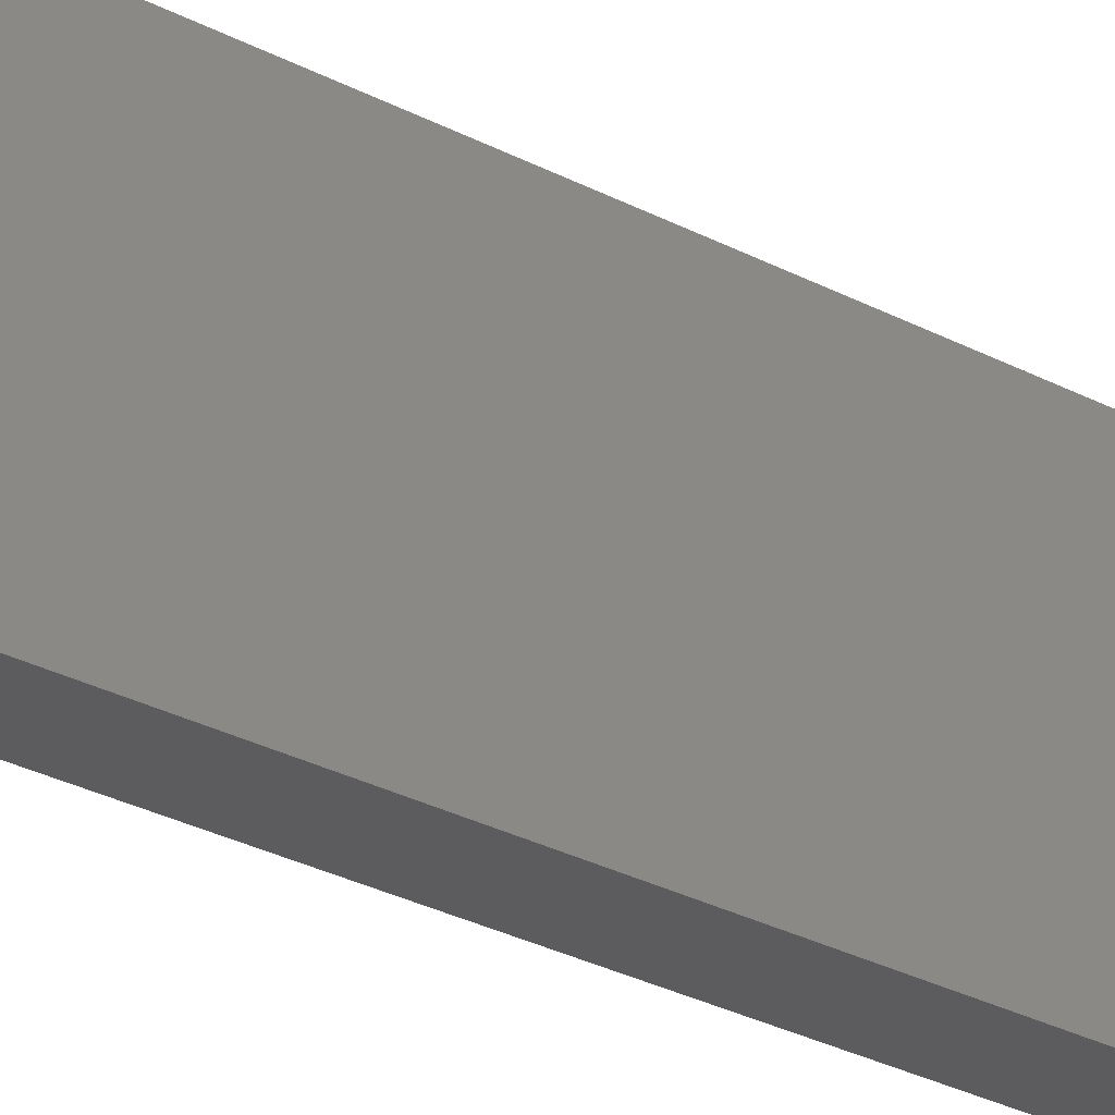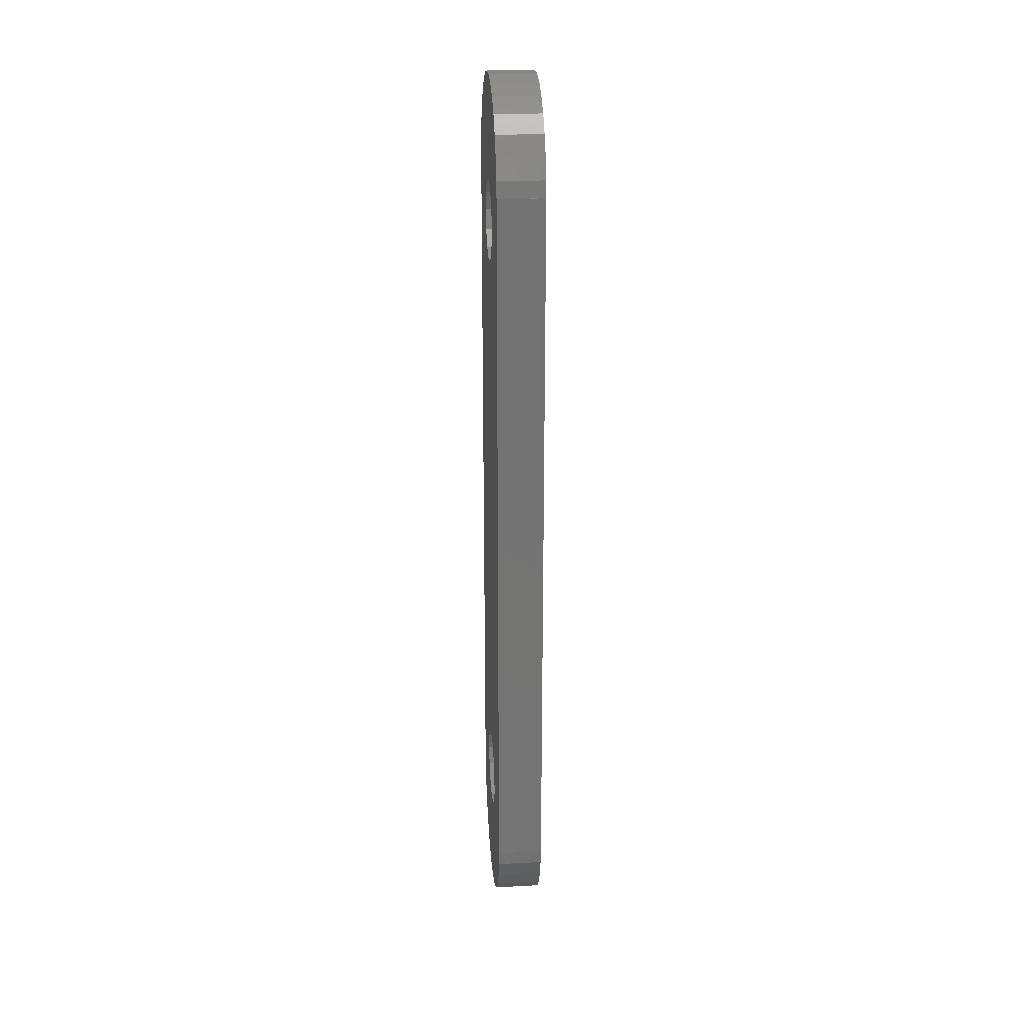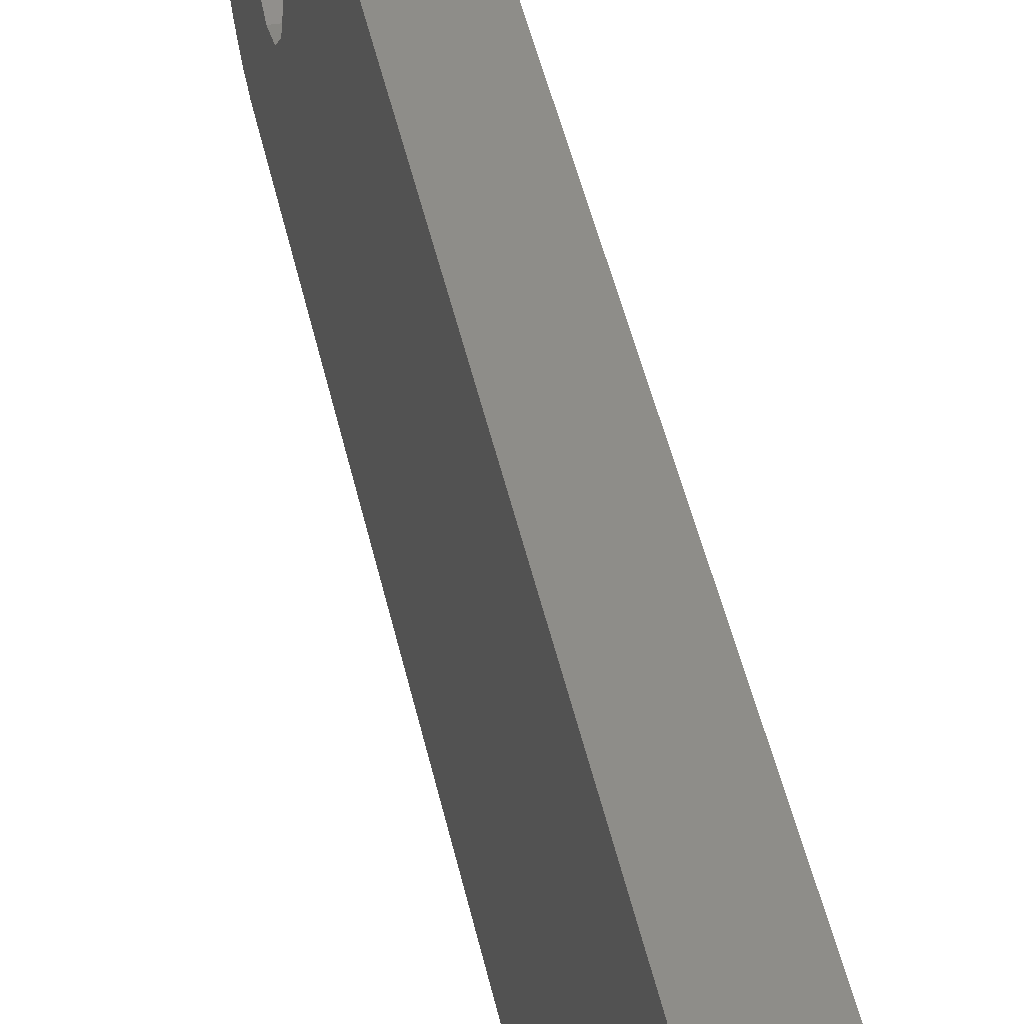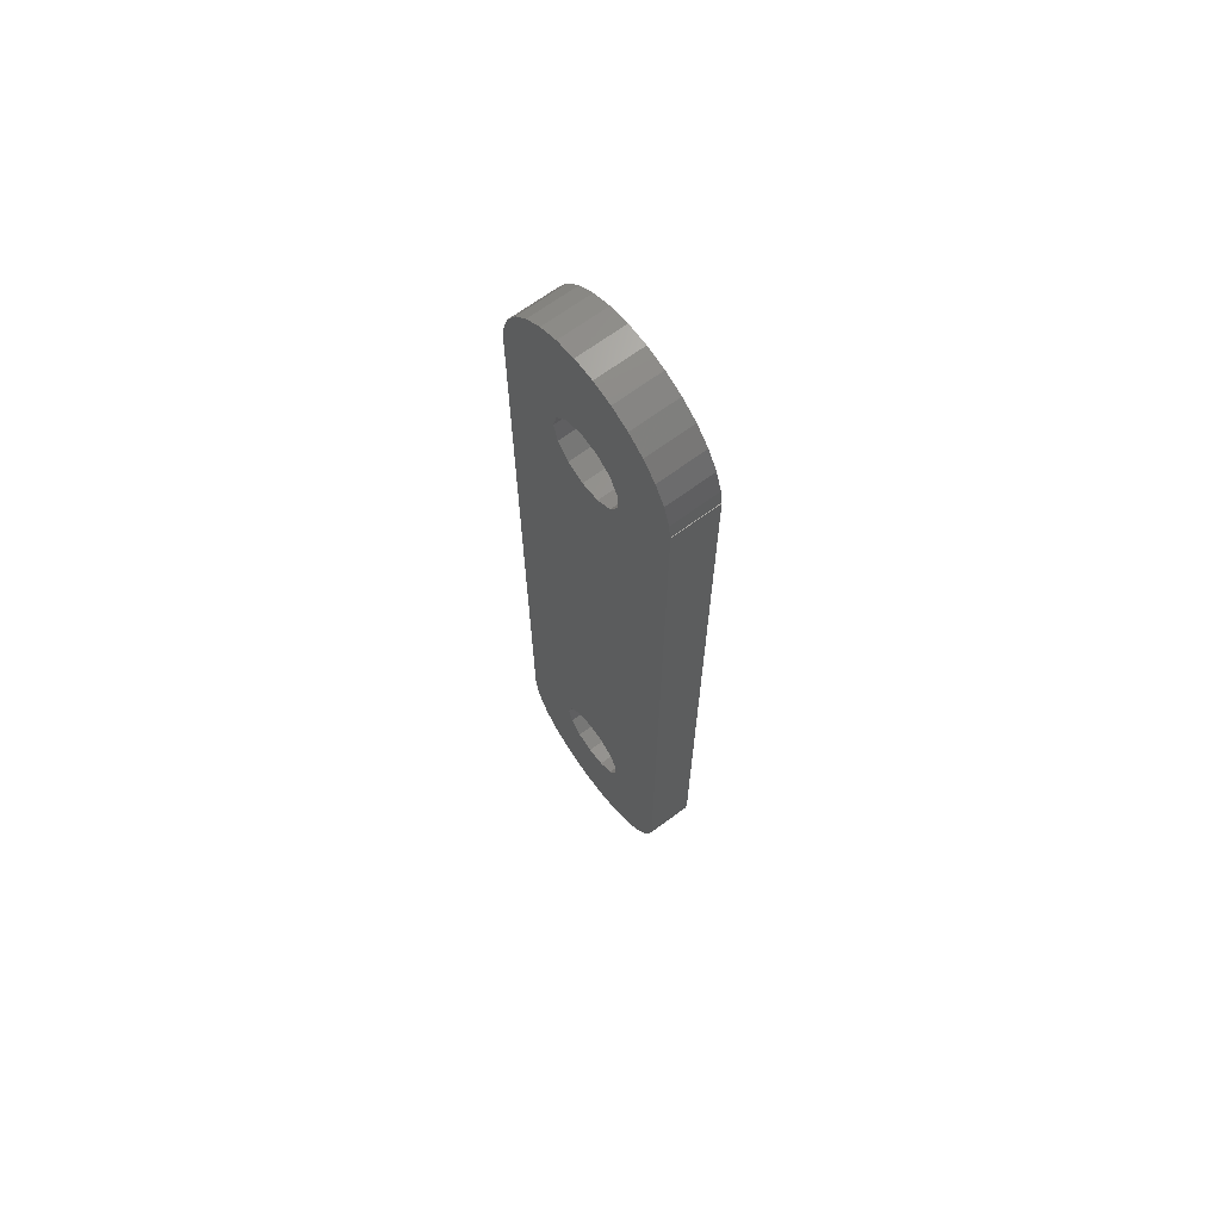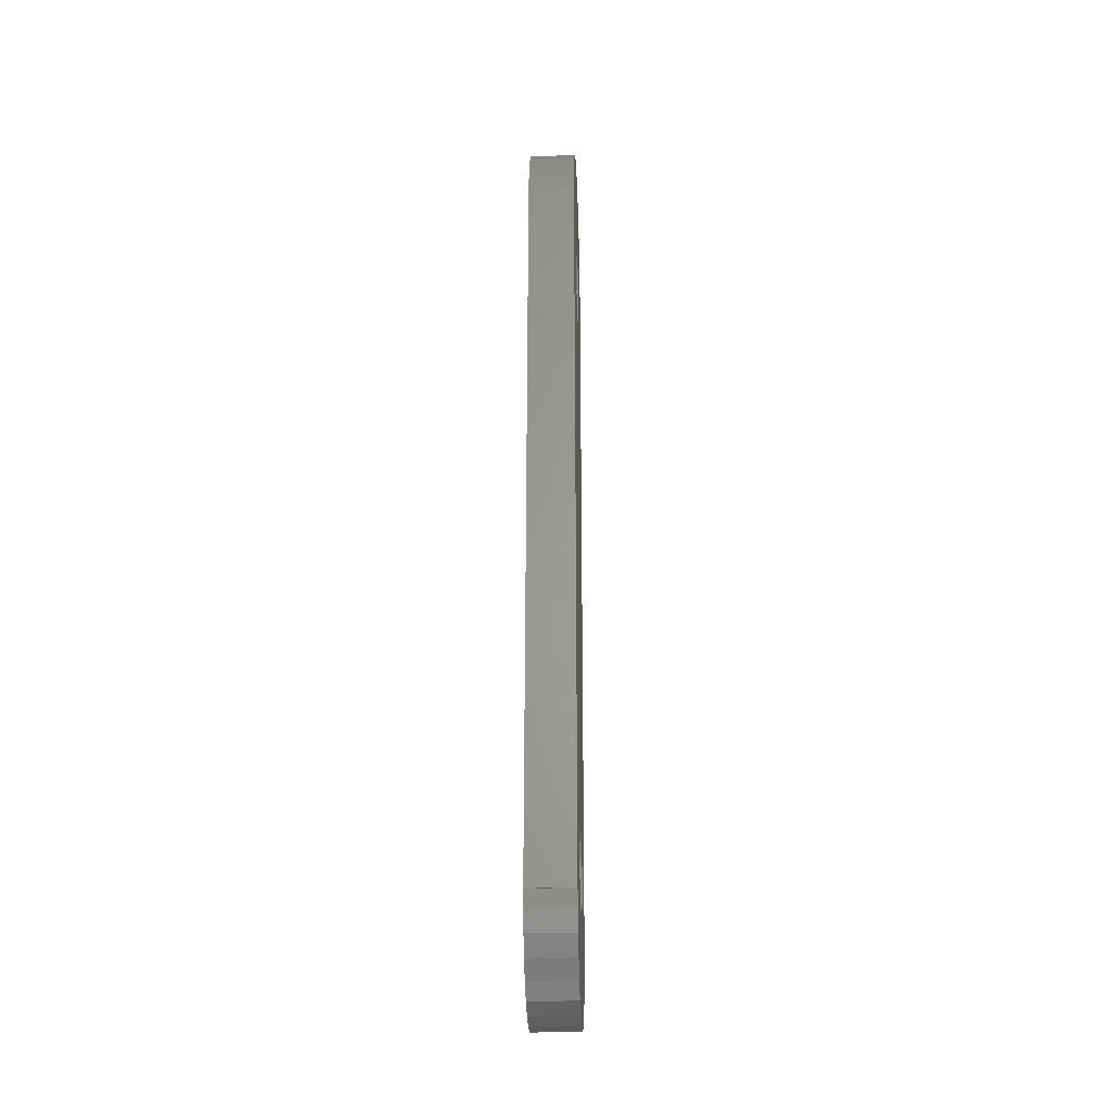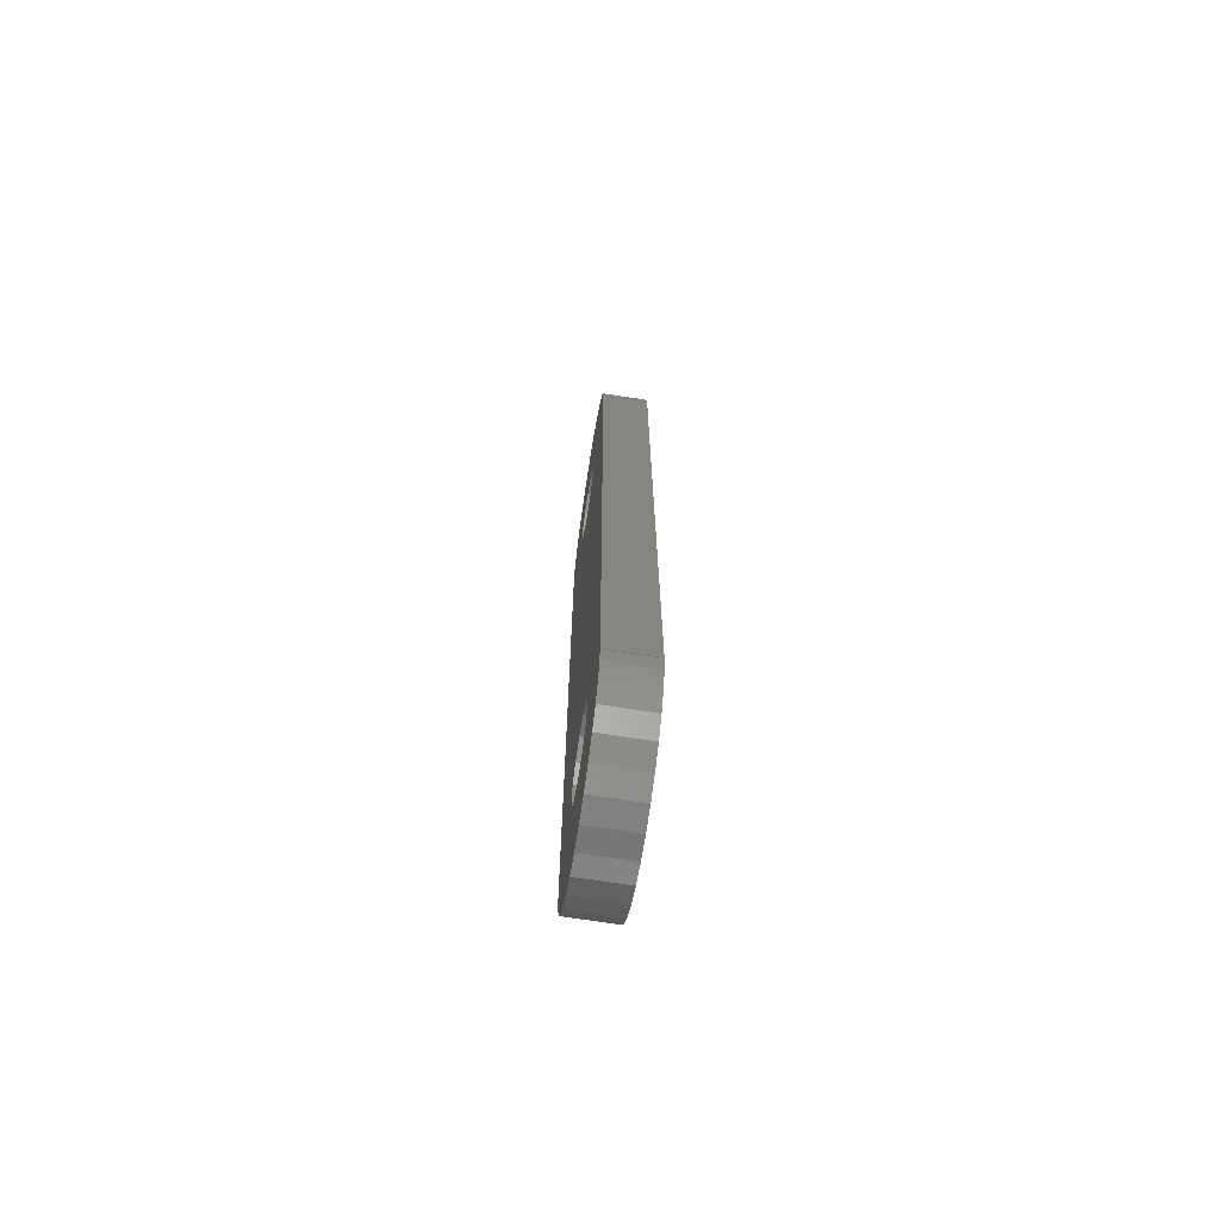
<metadata>
{"format":"stl","ext":"stl","renderer":"f3d","projection":"perspective","resolution":1024,"background":"white","views":[{"elev":-29.5,"azim":52.1,"up":"+Z"},{"elev":24.5,"azim":-4.9,"up":"+Y"},{"elev":39.0,"azim":-10.7,"up":"+Z"},{"elev":67.4,"azim":-36.6,"up":"+Y"},{"elev":-26.3,"azim":2.4,"up":"+Y"},{"elev":-69.8,"azim":-8.9,"up":"+Y"}]}
</metadata>
<code>
# stl→obj: 124 verts, 252 faces
v -2.25 37.08 -9.781
v 2.25 39.07 -9.135
v 2.25 37.08 -9.781
v -2.25 39.07 -9.135
v -2.25 35.5 -9.947
v 2.25 35.5 -9.947
v 2.25 40.88 -8.09
v -2.25 40.88 -8.09
v -2.25 37.08 9.781
v 2.25 35.5 9.947
v 2.25 37.08 9.781
v -2.25 35.5 9.947
v 2.25 43.66 5
v -2.25 42.43 6.691
v 2.25 42.43 6.691
v -2.25 43.66 5
v 2.25 42.43 -6.691
v -2.25 42.43 -6.691
v -2.25 39.07 9.135
v 2.25 39.07 9.135
v 2.25 44.51 -3.09
v -2.25 44.95 -1.045
v 2.25 44.95 -1.045
v -2.25 44.51 -3.09
v 2.25 44.51 3.09
v -2.25 44.51 3.09
v 2.25 44.95 1.045
v -2.25 44.95 1.045
v -2.25 43.66 -5
v 2.25 43.66 -5
v 2.25 40.88 8.09
v -2.25 40.88 8.09
v 2.25 -33.65 2.994
v 2.25 -40.88 8.09
v 2.25 -34.74 1.418
v 2.25 -42.43 6.691
v 2.25 -43.66 5
v 2.25 -34.97 -0.4821
v 2.25 -37.08 -9.781
v 2.25 -35.5 -9.947
v 2.25 -39.07 -9.135
v 2.25 -40.88 -8.09
v 2.25 -44.51 3.09
v 2.25 -42.43 -6.691
v 2.25 -43.66 -5
v 2.25 -44.95 1.045
v 2.25 -44.51 -3.09
v 2.25 -44.95 -1.045
v 2.25 30.04 3.884
v 2.25 35.5 10
v 2.25 34.97 -0.4821
v 2.25 34.29 -2.272
v 2.25 34.74 1.418
v 2.25 33.65 2.994
v 2.25 31.96 3.884
v 2.25 28.35 2.994
v 2.25 27.26 1.418
v 2.25 -27.03 -0.4821
v 2.25 27.03 -0.4821
v 2.25 -27.26 1.418
v 2.25 -28.35 2.994
v 2.25 -35.5 10
v 2.25 -30.04 3.884
v 2.25 -37.08 9.781
v 2.25 -35.5 9.947
v 2.25 -31.96 3.884
v 2.25 32.86 -3.542
v 2.25 31 -4
v 2.25 35.5 -10
v 2.25 29.14 -3.542
v 2.25 -29.14 -3.542
v 2.25 27.71 -2.272
v 2.25 -27.71 -2.272
v 2.25 -35.5 -10
v 2.25 -31 -4
v 2.25 -39.07 9.135
v 2.25 -34.29 -2.272
v 2.25 -32.86 -3.542
v -2.25 -40.88 -8.09
v -2.25 -34.29 -2.272
v -2.25 -39.07 -9.135
v -2.25 -42.43 -6.691
v -2.25 -34.97 -0.4821
v -2.25 -37.08 9.781
v -2.25 -35.5 9.947
v -2.25 -39.07 9.135
v -2.25 -40.88 8.09
v -2.25 -43.66 -5
v -2.25 -42.43 6.691
v -2.25 -44.51 -3.09
v -2.25 -43.66 5
v -2.25 -44.95 -1.045
v -2.25 -44.51 3.09
v -2.25 -44.95 1.045
v -2.25 31 -4
v -2.25 35.5 -10
v -2.25 34.97 -0.4821
v -2.25 34.74 1.418
v -2.25 34.29 -2.272
v -2.25 32.86 -3.542
v -2.25 29.14 -3.542
v -2.25 -29.14 -3.542
v -2.25 27.71 -2.272
v -2.25 -27.03 -0.4821
v -2.25 27.03 -0.4821
v -2.25 -27.71 -2.272
v -2.25 -35.5 -10
v -2.25 -37.08 -9.781
v -2.25 -32.86 -3.542
v -2.25 -35.5 -9.947
v -2.25 -31 -4
v -2.25 33.65 2.994
v -2.25 31.96 3.884
v -2.25 30.04 3.884
v -2.25 35.5 10
v -2.25 28.35 2.994
v -2.25 27.26 1.418
v -2.25 -27.26 1.418
v -2.25 -28.35 2.994
v -2.25 -35.5 10
v -2.25 -30.04 3.884
v -2.25 -31.96 3.884
v -2.25 -34.74 1.418
v -2.25 -33.65 2.994
f 1 2 3
f 2 1 4
f 5 3 6
f 3 5 1
f 4 7 2
f 7 4 8
f 9 10 11
f 10 9 12
f 13 14 15
f 14 13 16
f 8 17 7
f 17 8 18
f 19 11 20
f 11 19 9
f 21 22 23
f 22 21 24
f 25 16 13
f 16 25 26
f 27 26 25
f 26 27 28
f 17 29 30
f 29 17 18
f 23 28 27
f 28 23 22
f 30 24 21
f 24 30 29
f 14 31 15
f 31 14 32
f 33 34 35
f 36 35 34
f 37 35 36
f 38 39 40
f 41 38 42
f 39 38 41
f 43 35 37
f 38 44 42
f 35 43 38
f 38 45 44
f 46 38 43
f 38 47 45
f 48 38 46
f 38 48 47
f 49 10 50
f 10 51 6
f 52 6 51
f 10 53 51
f 10 54 53
f 10 55 54
f 10 49 55
f 50 56 49
f 57 58 59
f 60 57 56
f 61 56 50
f 57 60 58
f 56 61 60
f 62 61 50
f 61 62 63
f 64 33 65
f 66 65 33
f 63 65 66
f 65 63 62
f 25 23 27
f 25 21 23
f 13 21 25
f 13 30 21
f 15 30 13
f 15 17 30
f 31 17 15
f 31 7 17
f 10 31 20
f 31 10 7
f 10 20 11
f 6 7 10
f 7 6 2
f 2 6 3
f 67 6 52
f 68 6 67
f 6 68 69
f 70 69 68
f 71 70 72
f 58 72 59
f 73 72 58
f 71 72 73
f 70 71 69
f 74 71 75
f 76 33 64
f 34 33 76
f 40 77 38
f 40 78 77
f 40 75 78
f 74 75 40
f 71 74 69
f 79 80 81
f 82 80 79
f 80 82 83
f 83 84 85
f 86 83 87
f 84 83 86
f 88 83 82
f 83 89 87
f 90 83 88
f 83 91 89
f 92 83 90
f 83 93 91
f 94 83 92
f 83 94 93
f 95 5 96
f 5 97 12
f 98 12 97
f 5 99 97
f 5 100 99
f 5 95 100
f 96 101 95
f 102 101 96
f 103 104 105
f 101 102 103
f 103 106 104
f 103 102 106
f 107 102 96
f 108 109 110
f 111 110 109
f 110 111 107
f 102 107 111
f 24 28 22
f 24 26 28
f 29 26 24
f 29 16 26
f 18 16 29
f 18 14 16
f 8 14 18
f 8 32 14
f 5 8 4
f 8 5 32
f 5 4 1
f 12 32 5
f 32 12 19
f 19 12 9
f 112 12 98
f 113 12 112
f 114 12 113
f 12 114 115
f 116 115 114
f 104 117 105
f 118 117 104
f 117 118 116
f 119 116 118
f 116 119 115
f 120 119 121
f 85 121 122
f 109 108 80
f 81 80 108
f 85 123 83
f 85 124 123
f 85 122 124
f 121 85 120
f 119 120 115
f 32 20 31
f 20 32 19
f 87 36 34
f 36 87 89
f 81 39 41
f 39 81 108
f 82 45 88
f 45 82 44
f 82 42 44
f 42 82 79
f 108 40 39
f 40 108 110
f 93 37 91
f 37 93 43
f 91 36 89
f 36 91 37
f 88 47 90
f 47 88 45
f 90 48 92
f 48 90 47
f 84 76 64
f 76 84 86
f 94 43 93
f 43 94 46
f 85 64 65
f 64 85 84
f 86 34 76
f 34 86 87
f 79 41 42
f 41 79 81
f 92 46 94
f 46 92 48
f 115 62 50
f 62 115 120
f 107 69 74
f 69 107 96
f 10 115 50
f 115 10 12
f 69 5 6
f 5 69 96
f 85 62 120
f 62 85 65
f 107 40 110
f 40 107 74
f 98 54 112
f 54 98 53
f 99 67 52
f 67 99 100
f 100 68 67
f 68 100 95
f 114 55 49
f 55 114 113
f 113 54 55
f 54 113 112
f 95 70 68
f 70 95 101
f 59 117 57
f 117 59 105
f 101 72 70
f 72 101 103
f 72 105 59
f 105 72 103
f 97 53 98
f 53 97 51
f 99 51 97
f 51 99 52
f 57 116 56
f 116 57 117
f 116 49 56
f 49 116 114
f 118 61 119
f 61 118 60
f 106 71 73
f 71 106 102
f 102 75 71
f 75 102 111
f 109 77 78
f 77 109 80
f 124 66 33
f 66 124 122
f 111 78 75
f 78 111 109
f 106 58 104
f 58 106 73
f 77 83 38
f 83 77 80
f 121 61 63
f 61 121 119
f 104 60 118
f 60 104 58
f 38 123 35
f 123 38 83
f 35 124 33
f 124 35 123
f 122 63 66
f 63 122 121

</code>
